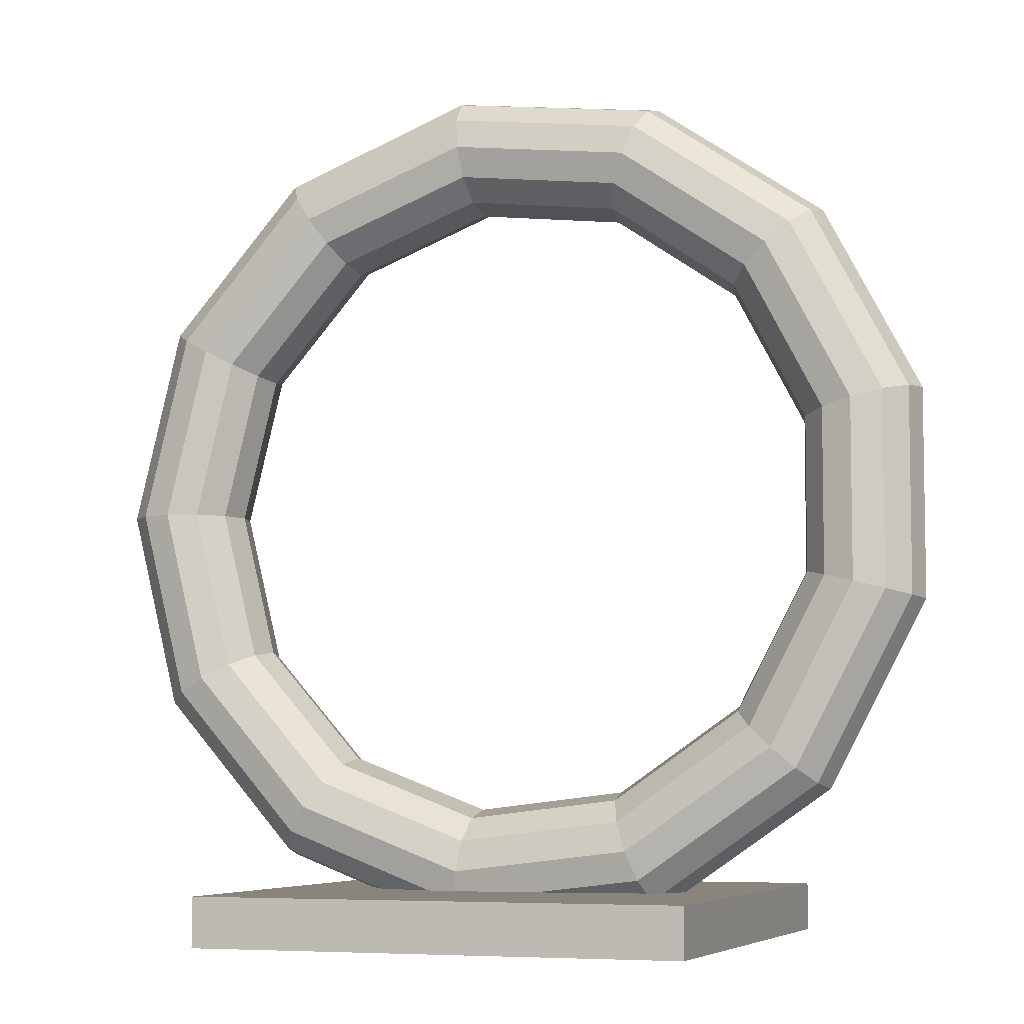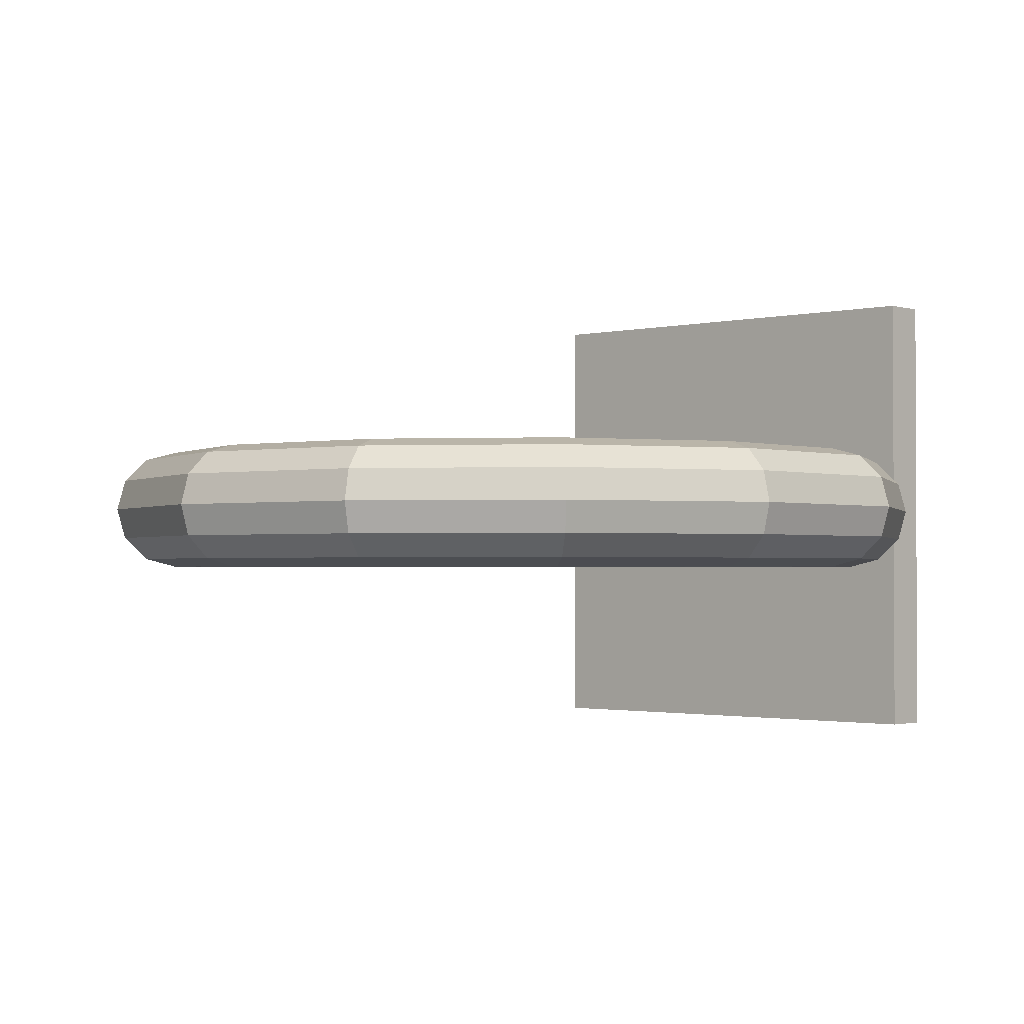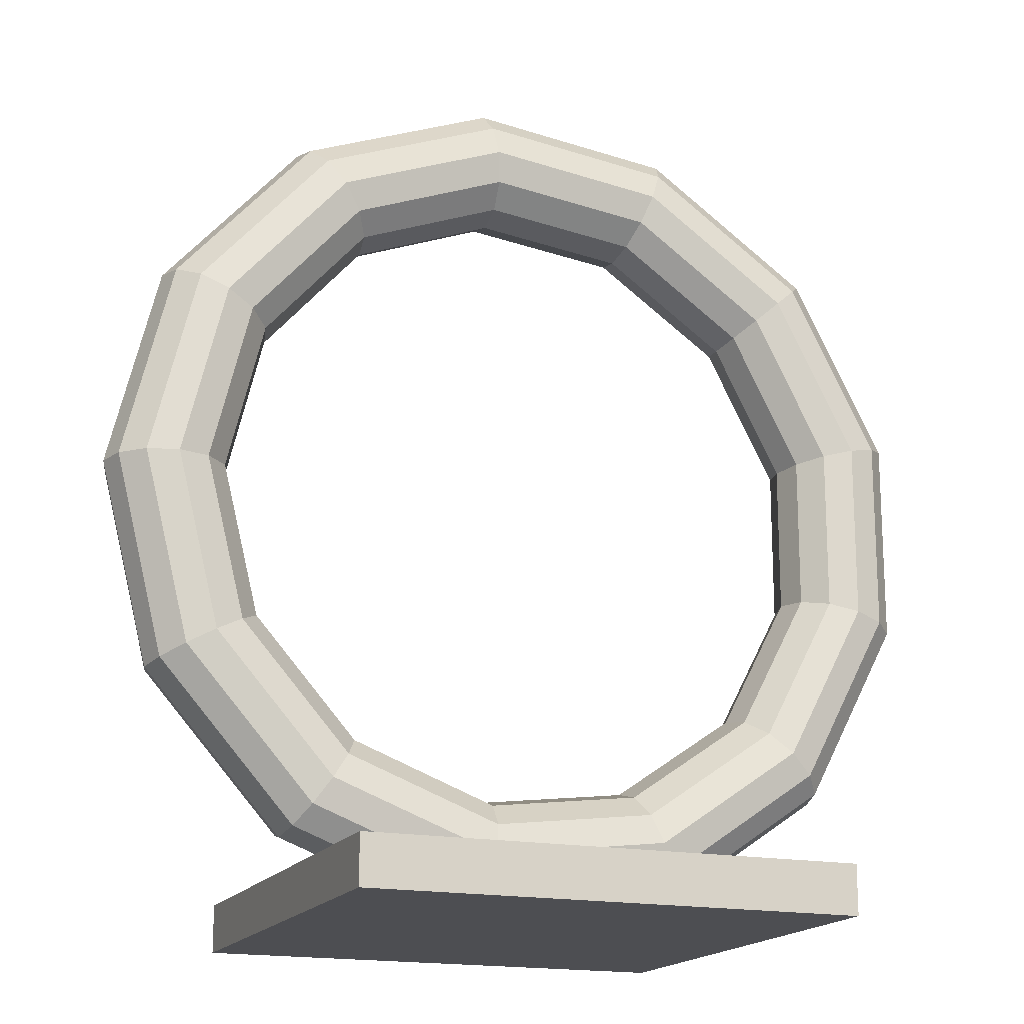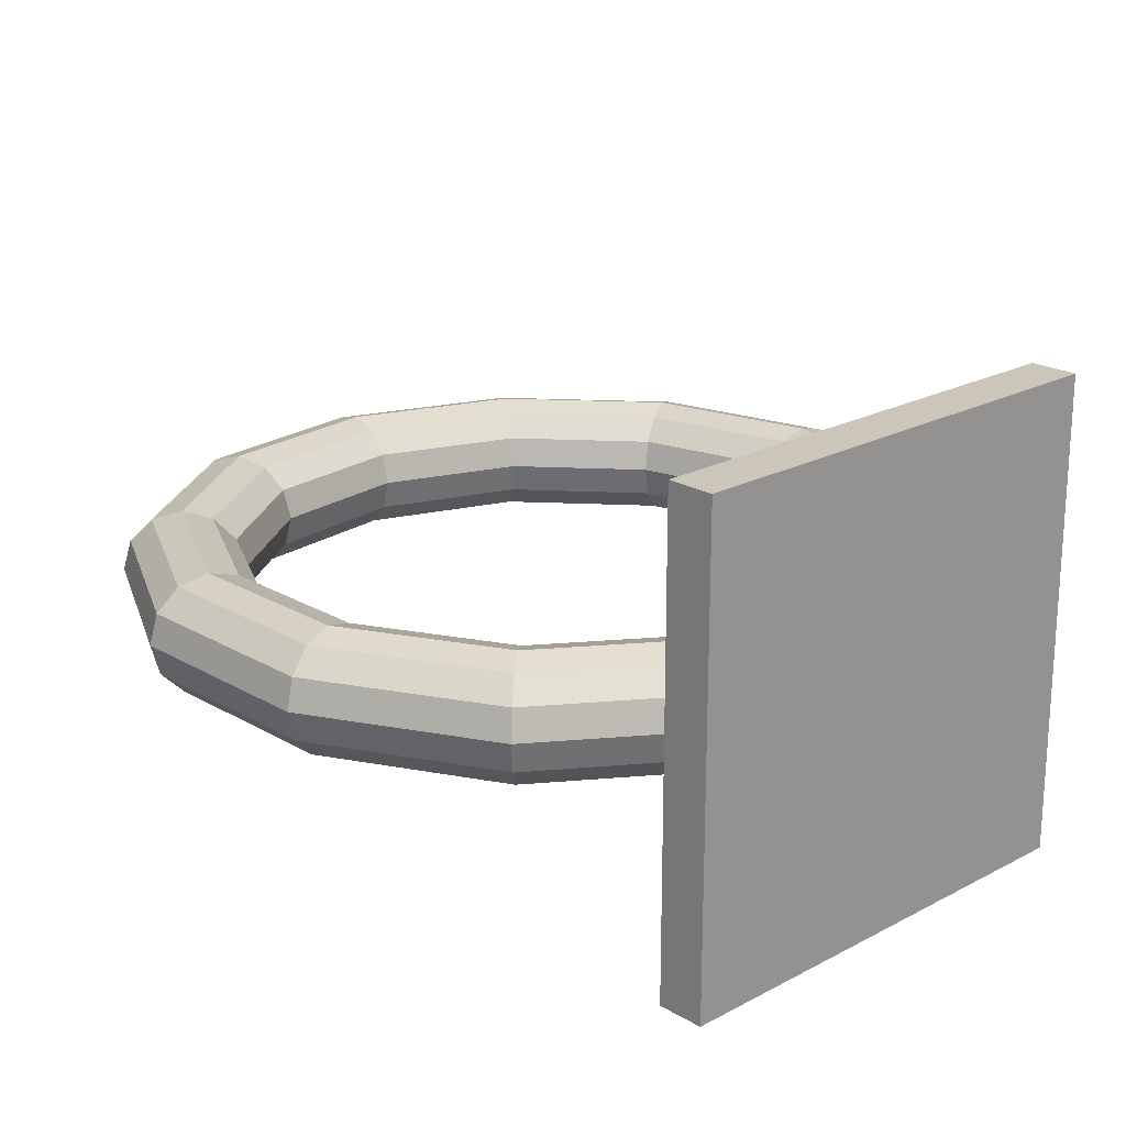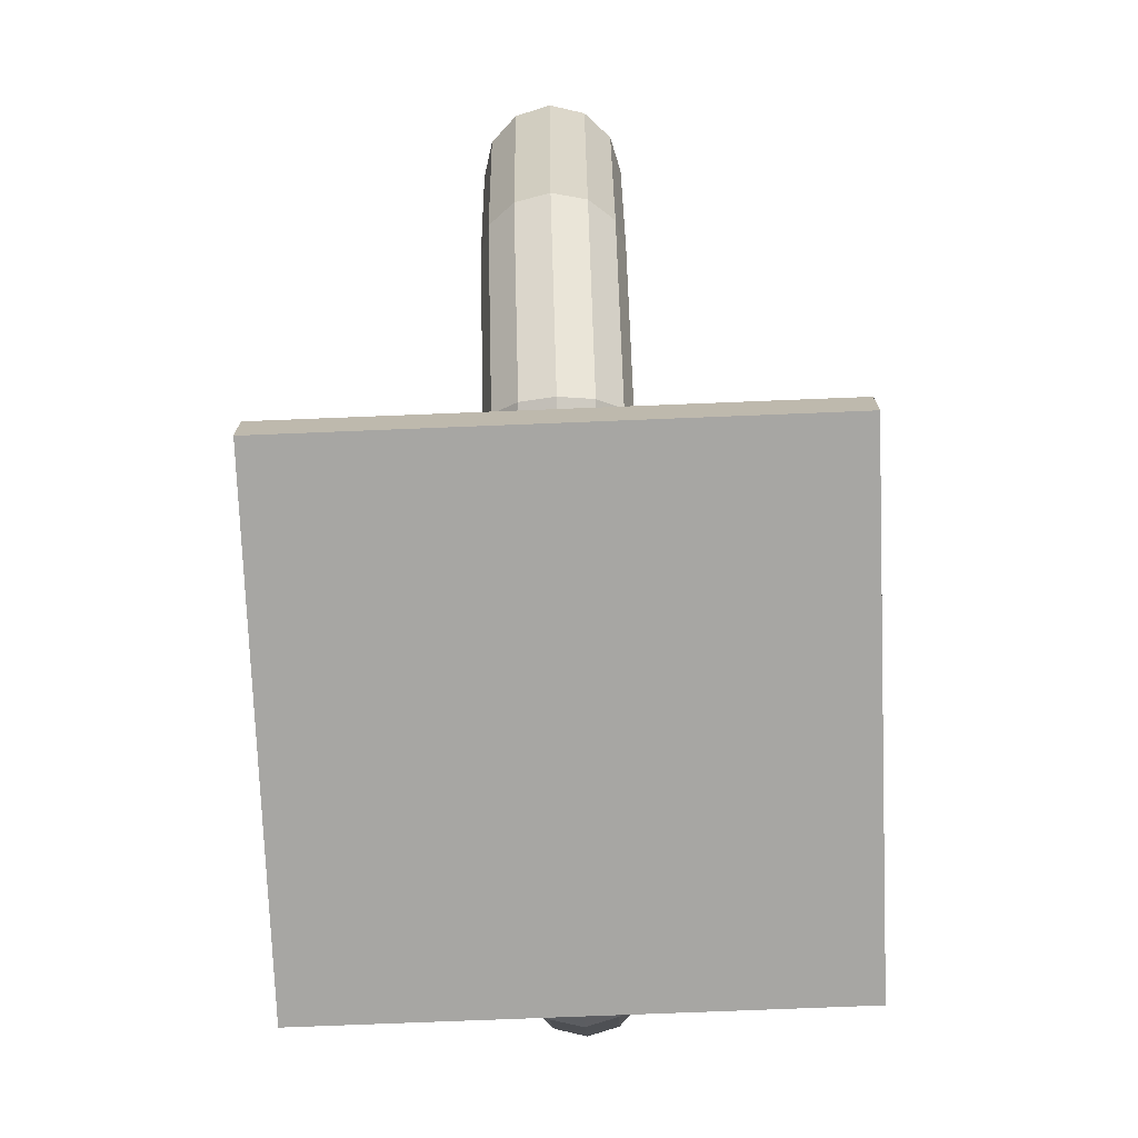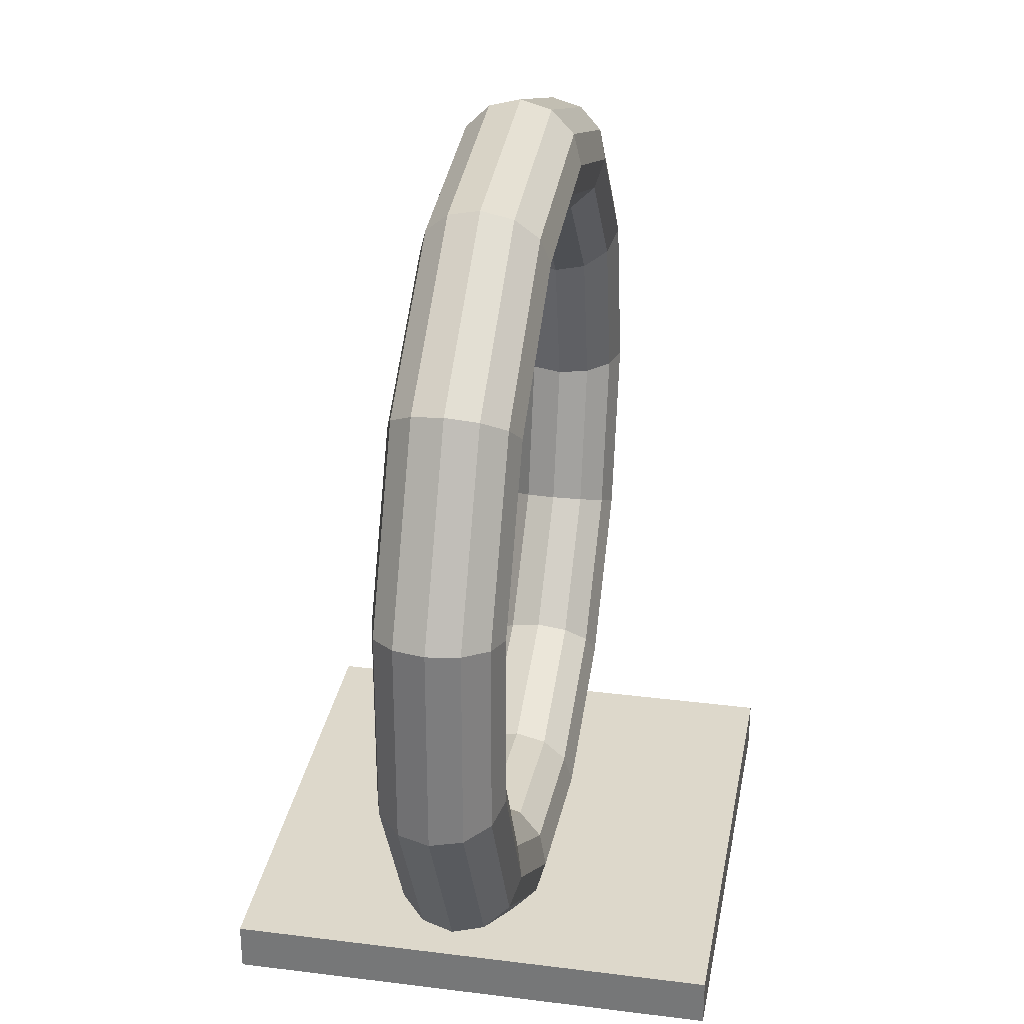
<metadata>
{"format":"obj","ext":"obj","renderer":"f3d","projection":"perspective","resolution":1024,"background":"white","views":[{"elev":-6.1,"azim":-160.2,"up":"+Y"},{"elev":-1.5,"azim":-137.9,"up":"+Z"},{"elev":-17.2,"azim":158.5,"up":"+Y"},{"elev":20.8,"azim":-43.6,"up":"+Z"},{"elev":-74.2,"azim":92.3,"up":"+Y"},{"elev":31.2,"azim":-79.8,"up":"+Y"}]}
</metadata>
<code>
o Cube
v -1 0 1
v -1 0.2 1
v -1 0 -1
v -1 0.2 -1
v 1 0 1
v 1 0.2 1
v 1 0 -1
v 1 0.2 -1
v 1.78 1.8 0
v 1.747 1.8 0.125
v 1.655 1.8 0.2165
v 1.53 1.8 0.25
v 1.405 1.8 0.2165
v 1.313 1.8 0.125
v 1.28 1.8 0
v 1.313 1.8 -0.125
v 1.405 1.8 -0.2165
v 1.53 1.8 -0.25
v 1.655 1.8 -0.2165
v 1.747 1.8 -0.125
v 1.576 2.627 0
v 1.546 2.612 0.125
v 1.465 2.569 0.2165
v 1.355 2.511 0.25
v 1.244 2.453 0.2165
v 1.163 2.41 0.125
v 1.133 2.395 0
v 1.163 2.41 -0.125
v 1.244 2.453 -0.2165
v 1.355 2.511 -0.25
v 1.465 2.569 -0.2165
v 1.546 2.612 -0.125
v 1.011 3.265 0
v 0.9921 3.237 0.125
v 0.9401 3.162 0.2165
v 0.8691 3.059 0.25
v 0.7981 2.956 0.2165
v 0.7461 2.881 0.125
v 0.7271 2.853 0
v 0.7461 2.881 -0.125
v 0.7981 2.956 -0.2165
v 0.8691 3.059 -0.25
v 0.9401 3.162 -0.2165
v 0.9921 3.237 -0.125
v 0.2146 3.567 0
v 0.2105 3.534 0.125
v 0.1995 3.443 0.2165
v 0.1844 3.319 0.25
v 0.1694 3.195 0.2165
v 0.1583 3.104 0.125
v 0.1543 3.071 0
v 0.1583 3.104 -0.125
v 0.1694 3.195 -0.2165
v 0.1844 3.319 -0.25
v 0.1995 3.443 -0.2165
v 0.2105 3.534 -0.125
v -0.6312 3.464 0
v -0.6193 3.433 0.125
v -0.5869 3.347 0.2165
v -0.5425 3.231 0.25
v -0.4982 3.114 0.2165
v -0.4658 3.028 0.125
v -0.4539 2.997 0
v -0.4658 3.028 -0.125
v -0.4982 3.114 -0.2165
v -0.5425 3.231 -0.25
v -0.5869 3.347 -0.2165
v -0.6193 3.433 -0.125
v -1.332 2.98 0
v -1.307 2.958 0.125
v -1.239 2.897 0.2165
v -1.145 2.815 0.25
v -1.052 2.732 0.2165
v -0.9832 2.671 0.125
v -0.9581 2.649 0
v -0.9832 2.671 -0.125
v -1.052 2.732 -0.2165
v -1.145 2.815 -0.25
v -1.239 2.897 -0.2165
v -1.307 2.958 -0.125
v -1.728 2.226 0
v -1.696 2.218 0.125
v -1.607 2.196 0.2165
v -1.486 2.166 0.25
v -1.364 2.136 0.2165
v -1.275 2.114 0.125
v -1.243 2.106 0
v -1.275 2.114 -0.125
v -1.364 2.136 -0.2165
v -1.486 2.166 -0.25
v -1.607 2.196 -0.2165
v -1.696 2.218 -0.125
v -1.728 1.374 -0
v -1.696 1.382 0.125
v -1.607 1.404 0.2165
v -1.486 1.434 0.25
v -1.364 1.464 0.2165
v -1.275 1.486 0.125
v -1.243 1.494 -0
v -1.275 1.486 -0.125
v -1.364 1.464 -0.2165
v -1.486 1.434 -0.25
v -1.607 1.404 -0.2165
v -1.696 1.382 -0.125
v -1.332 0.6196 -0
v -1.307 0.6419 0.125
v -1.239 0.7025 0.2165
v -1.145 0.7854 0.25
v -1.052 0.8683 0.2165
v -0.9832 0.929 0.125
v -0.9581 0.9512 -0
v -0.9832 0.929 -0.125
v -1.052 0.8683 -0.2165
v -1.145 0.7854 -0.25
v -1.239 0.7025 -0.2165
v -1.307 0.6419 -0.125
v -0.6312 0.1357 -0
v -0.6193 0.167 0.125
v -0.5869 0.2525 0.2165
v -0.5425 0.3694 0.25
v -0.4982 0.4863 0.2165
v -0.4658 0.5719 0.125
v -0.4539 0.6032 -0
v -0.4658 0.5719 -0.125
v -0.4982 0.4863 -0.2165
v -0.5425 0.3694 -0.25
v -0.5869 0.2525 -0.2165
v -0.6193 0.167 -0.125
v 0.2146 0.03298 -0
v 0.2105 0.06623 0.125
v 0.1995 0.1571 0.2165
v 0.1844 0.2812 0.25
v 0.1694 0.4052 0.2165
v 0.1583 0.4961 0.125
v 0.1543 0.5293 -0
v 0.1583 0.4961 -0.125
v 0.1694 0.4052 -0.2165
v 0.1844 0.2812 -0.25
v 0.1995 0.1571 -0.2165
v 0.2105 0.06623 -0.125
v 1.011 0.3351 -0
v 0.9921 0.3627 0.125
v 0.9401 0.438 0.2165
v 0.8691 0.5408 0.25
v 0.7981 0.6437 0.2165
v 0.7461 0.719 0.125
v 0.7271 0.7466 -0
v 0.7461 0.719 -0.125
v 0.7981 0.6437 -0.2165
v 0.8691 0.5408 -0.25
v 0.9401 0.438 -0.2165
v 0.9921 0.3627 -0.125
v 1.576 0.9728 -0
v 1.546 0.9884 0.125
v 1.465 1.031 0.2165
v 1.355 1.089 0.25
v 1.244 1.147 0.2165
v 1.163 1.19 0.125
v 1.133 1.205 -0
v 1.163 1.19 -0.125
v 1.244 1.147 -0.2165
v 1.355 1.089 -0.25
v 1.465 1.031 -0.2165
v 1.546 0.9884 -0.125
f 21 10 9
f 10 23 11
f 23 12 11
f 24 13 12
f 13 26 14
f 26 15 14
f 15 28 16
f 28 17 16
f 17 30 18
f 30 19 18
f 31 20 19
f 20 21 9
f 21 34 22
f 34 23 22
f 35 24 23
f 24 37 25
f 37 26 25
f 38 27 26
f 39 28 27
f 40 29 28
f 41 30 29
f 42 31 30
f 31 44 32
f 44 21 32
f 33 46 34
f 46 35 34
f 35 48 36
f 48 37 36
f 49 38 37
f 38 51 39
f 51 40 39
f 40 53 41
f 41 54 42
f 54 43 42
f 43 56 44
f 56 33 44
f 57 46 45
f 58 47 46
f 59 48 47
f 60 49 48
f 49 62 50
f 62 51 50
f 51 64 52
f 64 53 52
f 53 66 54
f 66 55 54
f 55 68 56
f 56 57 45
f 57 70 58
f 70 59 58
f 71 60 59
f 72 61 60
f 61 74 62
f 74 63 62
f 63 76 64
f 76 65 64
f 77 66 65
f 66 79 67
f 67 80 68
f 80 57 68
f 69 82 70
f 70 83 71
f 83 72 71
f 84 73 72
f 73 86 74
f 86 75 74
f 75 88 76
f 88 77 76
f 89 78 77
f 90 79 78
f 91 80 79
f 92 69 80
f 93 82 81
f 94 83 82
f 83 96 84
f 96 85 84
f 97 86 85
f 86 99 87
f 99 88 87
f 88 101 89
f 89 102 90
f 102 91 90
f 91 104 92
f 104 81 92
f 105 94 93
f 106 95 94
f 107 96 95
f 108 97 96
f 97 110 98
f 98 111 99
f 111 100 99
f 112 101 100
f 101 114 102
f 114 103 102
f 115 104 103
f 104 105 93
f 117 106 105
f 106 119 107
f 107 120 108
f 120 109 108
f 121 110 109
f 110 123 111
f 123 112 111
f 112 125 113
f 125 114 113
f 126 115 114
f 127 116 115
f 116 117 105
f 117 130 118
f 118 131 119
f 131 120 119
f 120 133 121
f 133 122 121
f 122 135 123
f 135 124 123
f 124 137 125
f 137 126 125
f 138 127 126
f 139 128 127
f 140 117 128
f 141 130 129
f 142 131 130
f 143 132 131
f 132 145 133
f 145 134 133
f 134 147 135
f 147 136 135
f 136 149 137
f 149 138 137
f 150 139 138
f 139 152 140
f 140 141 129
f 141 154 142
f 154 143 142
f 143 156 144
f 156 145 144
f 157 146 145
f 146 159 147
f 159 148 147
f 148 161 149
f 149 162 150
f 162 151 150
f 151 164 152
f 164 141 152
f 9 154 153
f 10 155 154
f 11 156 155
f 12 157 156
f 13 158 157
f 158 15 159
f 15 160 159
f 160 17 161
f 17 162 161
f 18 163 162
f 19 164 163
f 20 153 164
f 21 22 10
f 10 22 23
f 23 24 12
f 24 25 13
f 13 25 26
f 26 27 15
f 15 27 28
f 28 29 17
f 17 29 30
f 30 31 19
f 31 32 20
f 20 32 21
f 21 33 34
f 34 35 23
f 35 36 24
f 24 36 37
f 37 38 26
f 38 39 27
f 39 40 28
f 40 41 29
f 41 42 30
f 42 43 31
f 31 43 44
f 44 33 21
f 33 45 46
f 46 47 35
f 35 47 48
f 48 49 37
f 49 50 38
f 38 50 51
f 51 52 40
f 40 52 53
f 41 53 54
f 54 55 43
f 43 55 56
f 56 45 33
f 57 58 46
f 58 59 47
f 59 60 48
f 60 61 49
f 49 61 62
f 62 63 51
f 51 63 64
f 64 65 53
f 53 65 66
f 66 67 55
f 55 67 68
f 56 68 57
f 57 69 70
f 70 71 59
f 71 72 60
f 72 73 61
f 61 73 74
f 74 75 63
f 63 75 76
f 76 77 65
f 77 78 66
f 66 78 79
f 67 79 80
f 80 69 57
f 69 81 82
f 70 82 83
f 83 84 72
f 84 85 73
f 73 85 86
f 86 87 75
f 75 87 88
f 88 89 77
f 89 90 78
f 90 91 79
f 91 92 80
f 92 81 69
f 93 94 82
f 94 95 83
f 83 95 96
f 96 97 85
f 97 98 86
f 86 98 99
f 99 100 88
f 88 100 101
f 89 101 102
f 102 103 91
f 91 103 104
f 104 93 81
f 105 106 94
f 106 107 95
f 107 108 96
f 108 109 97
f 97 109 110
f 98 110 111
f 111 112 100
f 112 113 101
f 101 113 114
f 114 115 103
f 115 116 104
f 104 116 105
f 117 118 106
f 106 118 119
f 107 119 120
f 120 121 109
f 121 122 110
f 110 122 123
f 123 124 112
f 112 124 125
f 125 126 114
f 126 127 115
f 127 128 116
f 116 128 117
f 117 129 130
f 118 130 131
f 131 132 120
f 120 132 133
f 133 134 122
f 122 134 135
f 135 136 124
f 124 136 137
f 137 138 126
f 138 139 127
f 139 140 128
f 140 129 117
f 141 142 130
f 142 143 131
f 143 144 132
f 132 144 145
f 145 146 134
f 134 146 147
f 147 148 136
f 136 148 149
f 149 150 138
f 150 151 139
f 139 151 152
f 140 152 141
f 141 153 154
f 154 155 143
f 143 155 156
f 156 157 145
f 157 158 146
f 146 158 159
f 159 160 148
f 148 160 161
f 149 161 162
f 162 163 151
f 151 163 164
f 164 153 141
f 9 10 154
f 10 11 155
f 11 12 156
f 12 13 157
f 13 14 158
f 158 14 15
f 15 16 160
f 160 16 17
f 17 18 162
f 18 19 163
f 19 20 164
f 20 9 153
f 2 3 1
f 4 7 3
f 8 5 7
f 6 1 5
f 7 1 3
f 4 6 8
f 2 4 3
f 4 8 7
f 8 6 5
f 6 2 1
f 7 5 1
f 4 2 6

</code>
